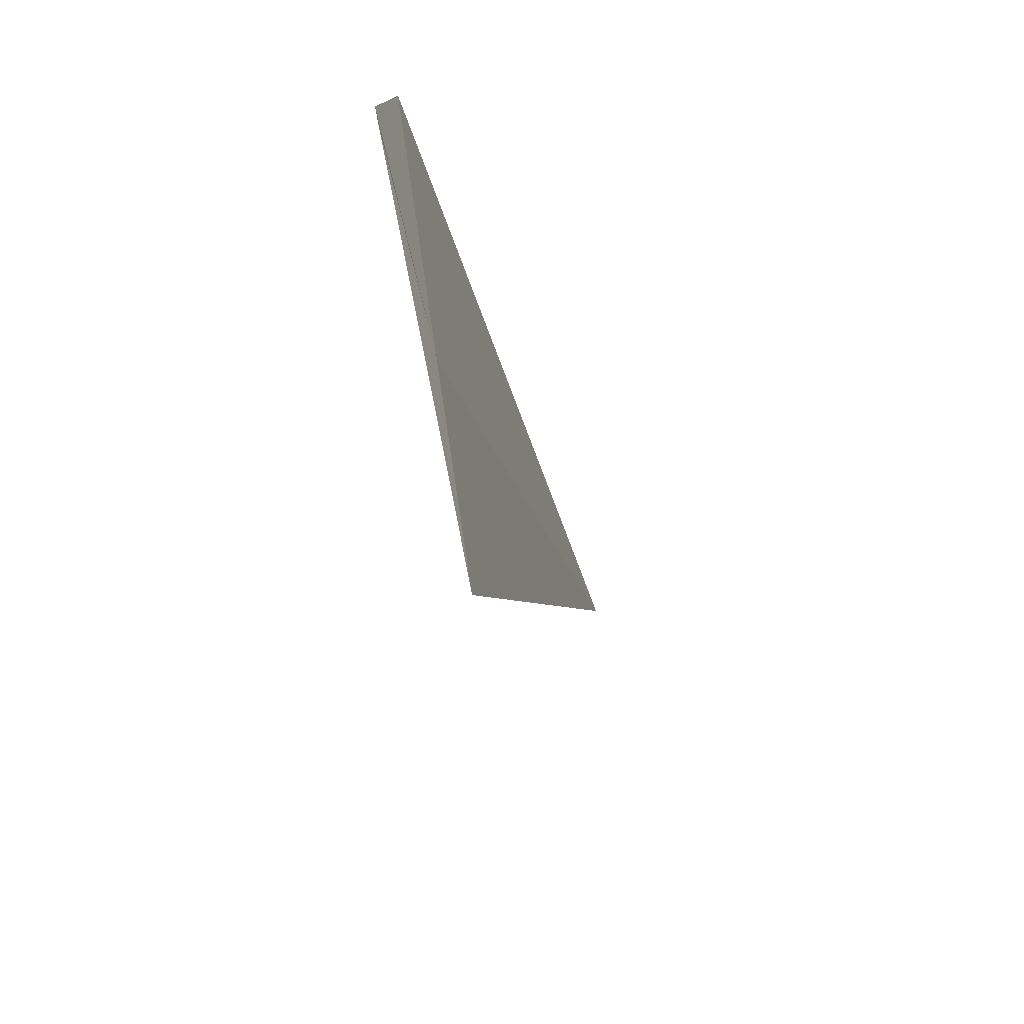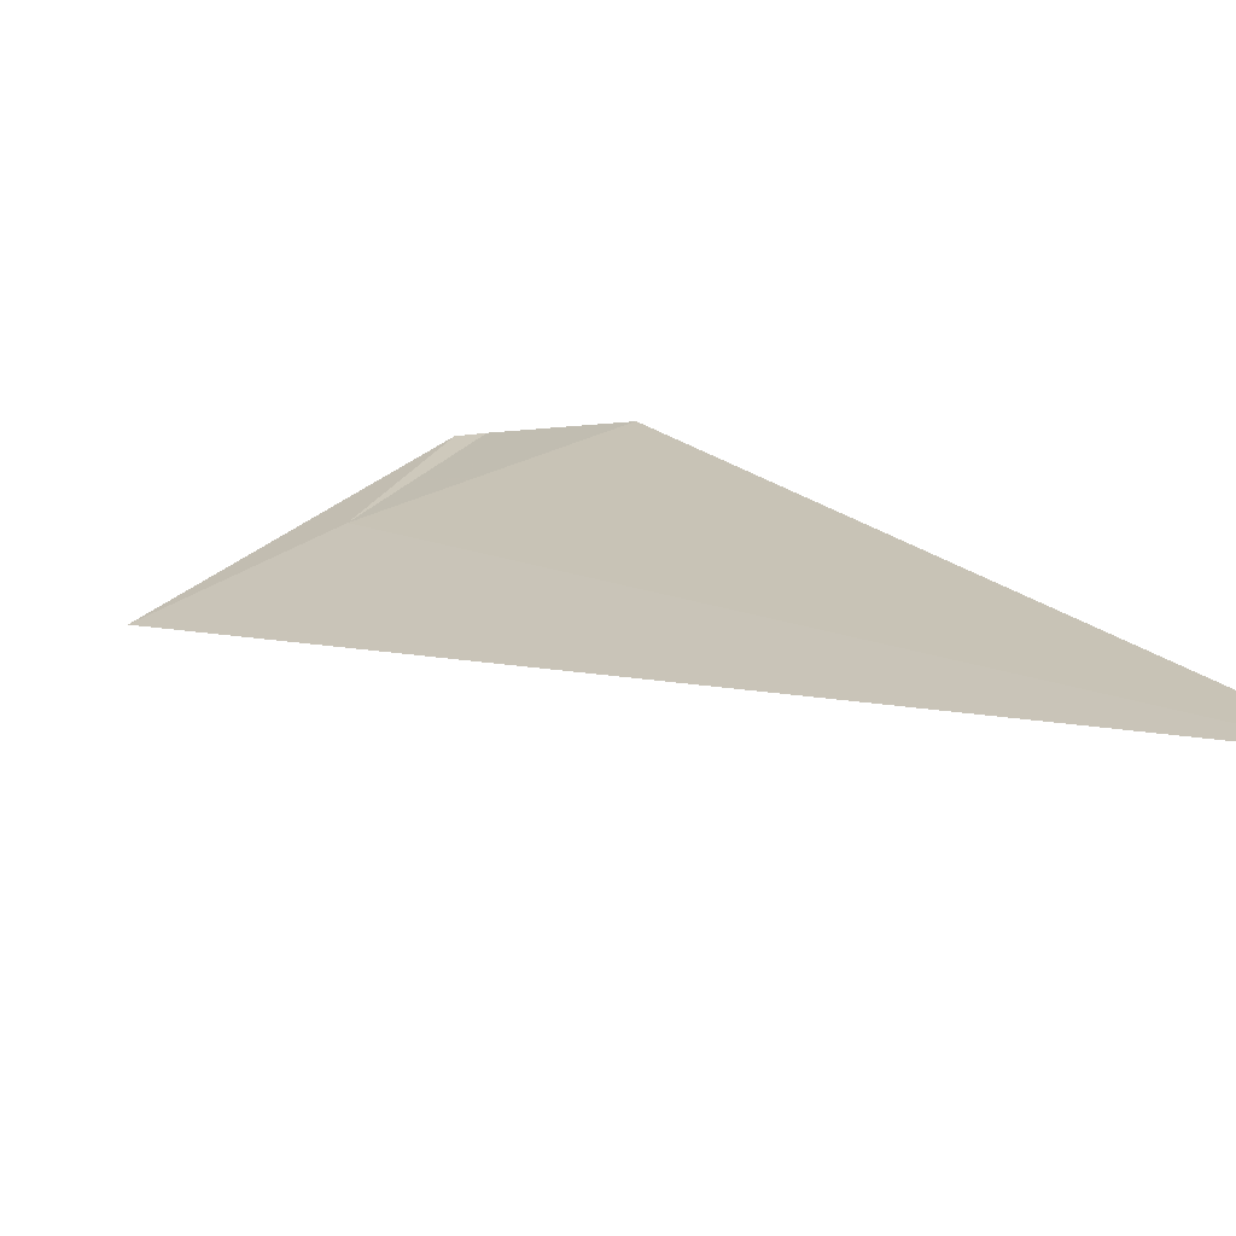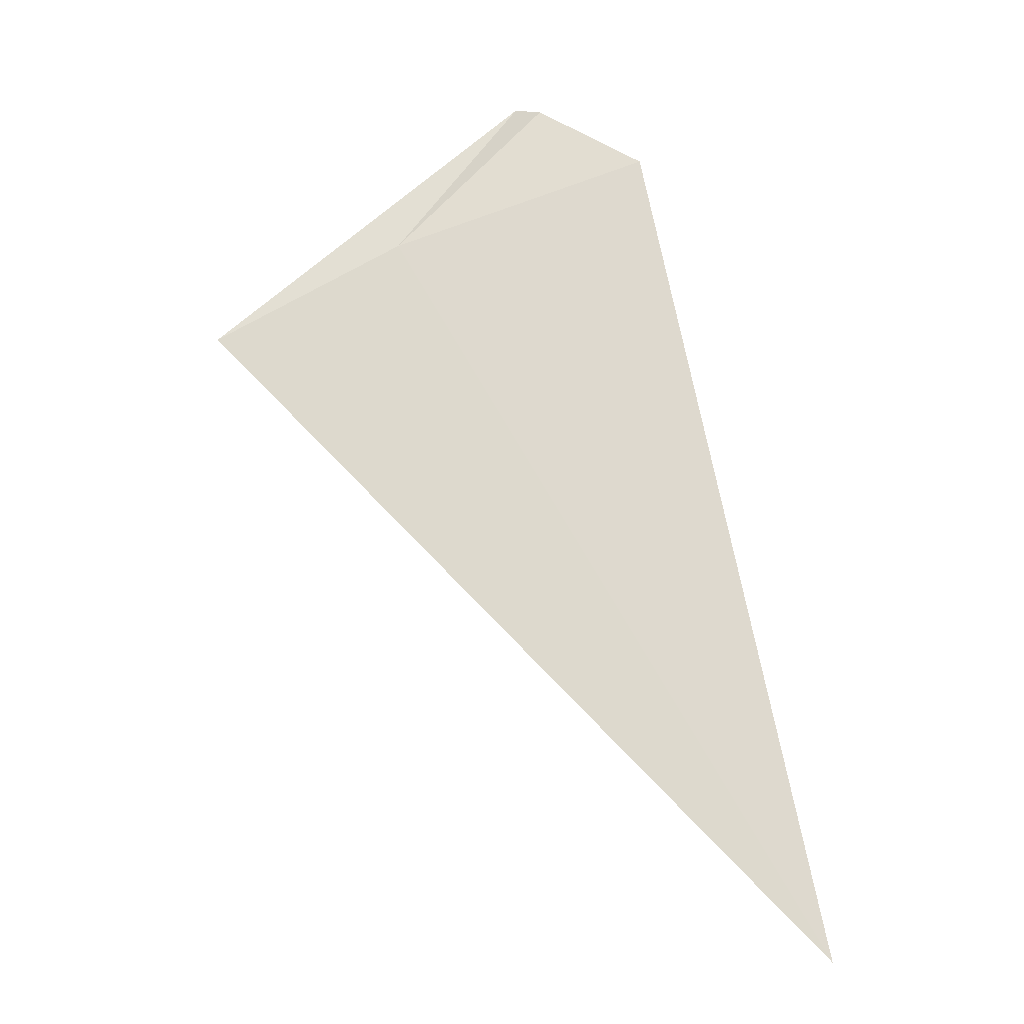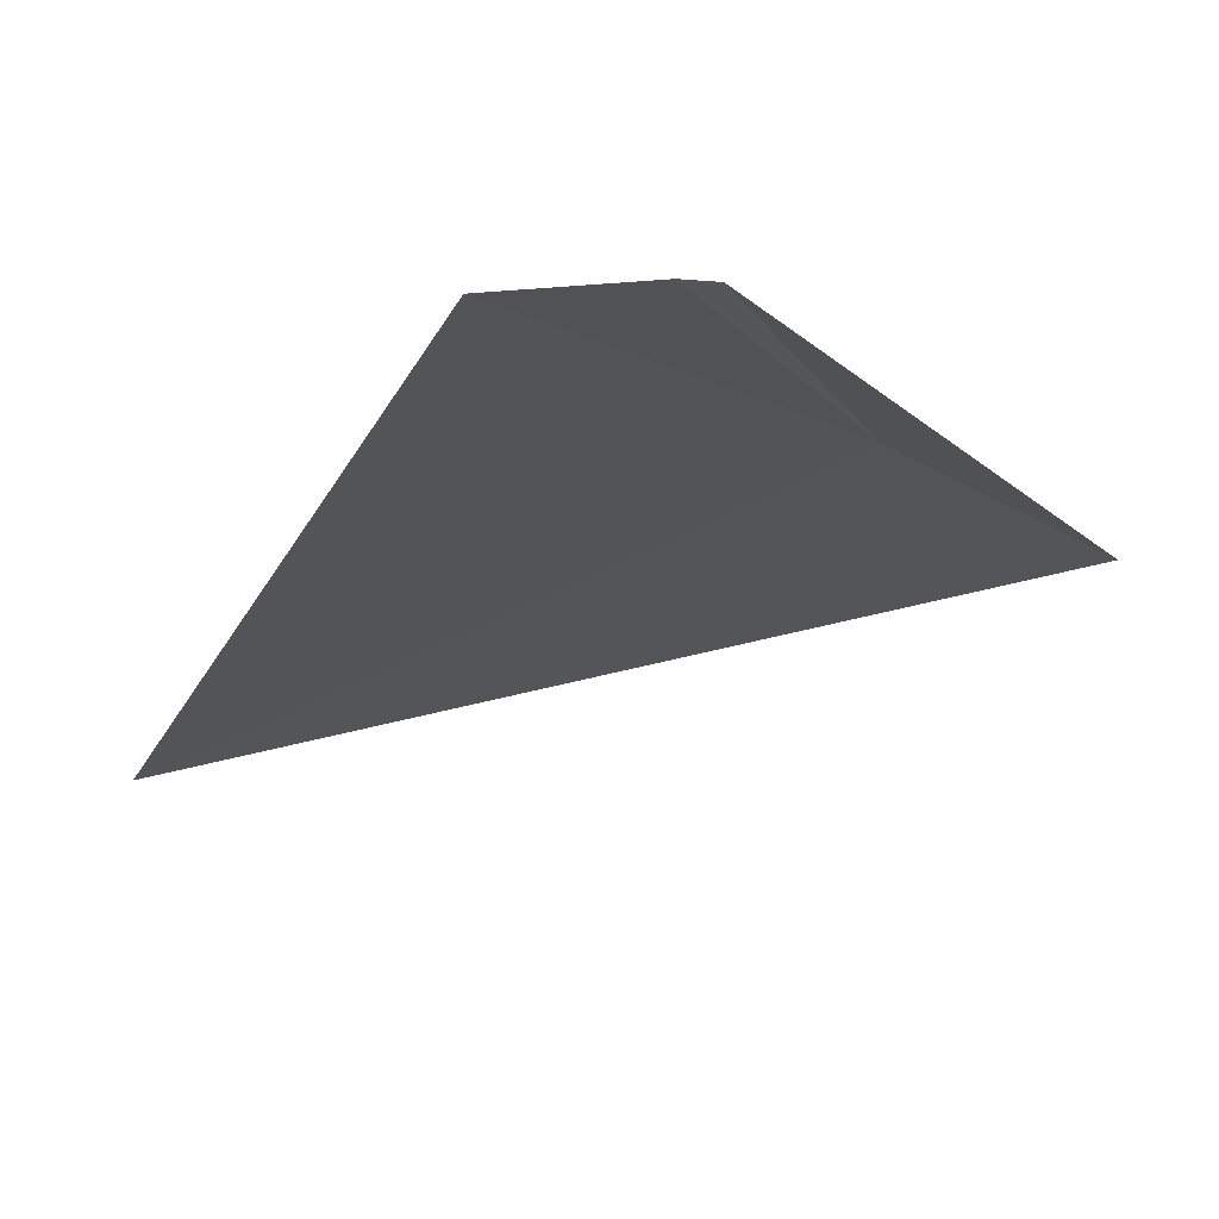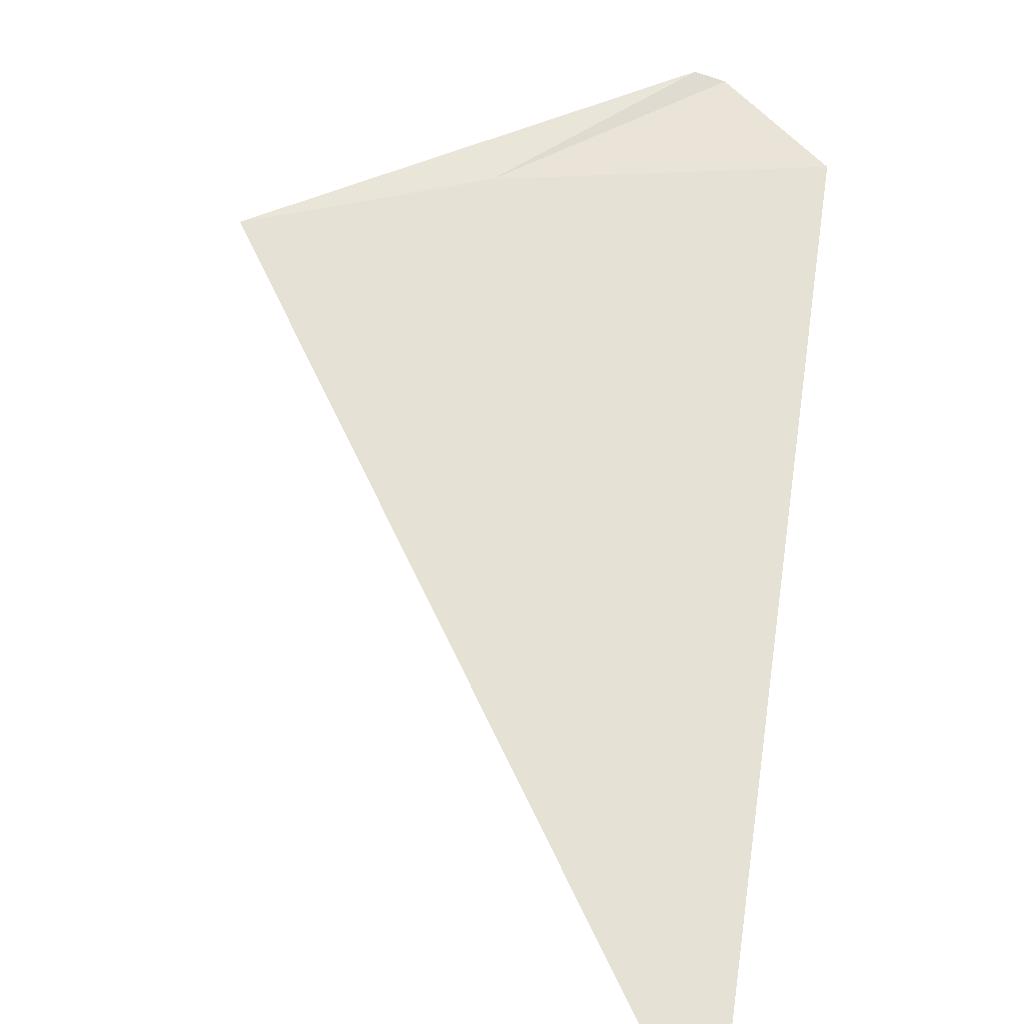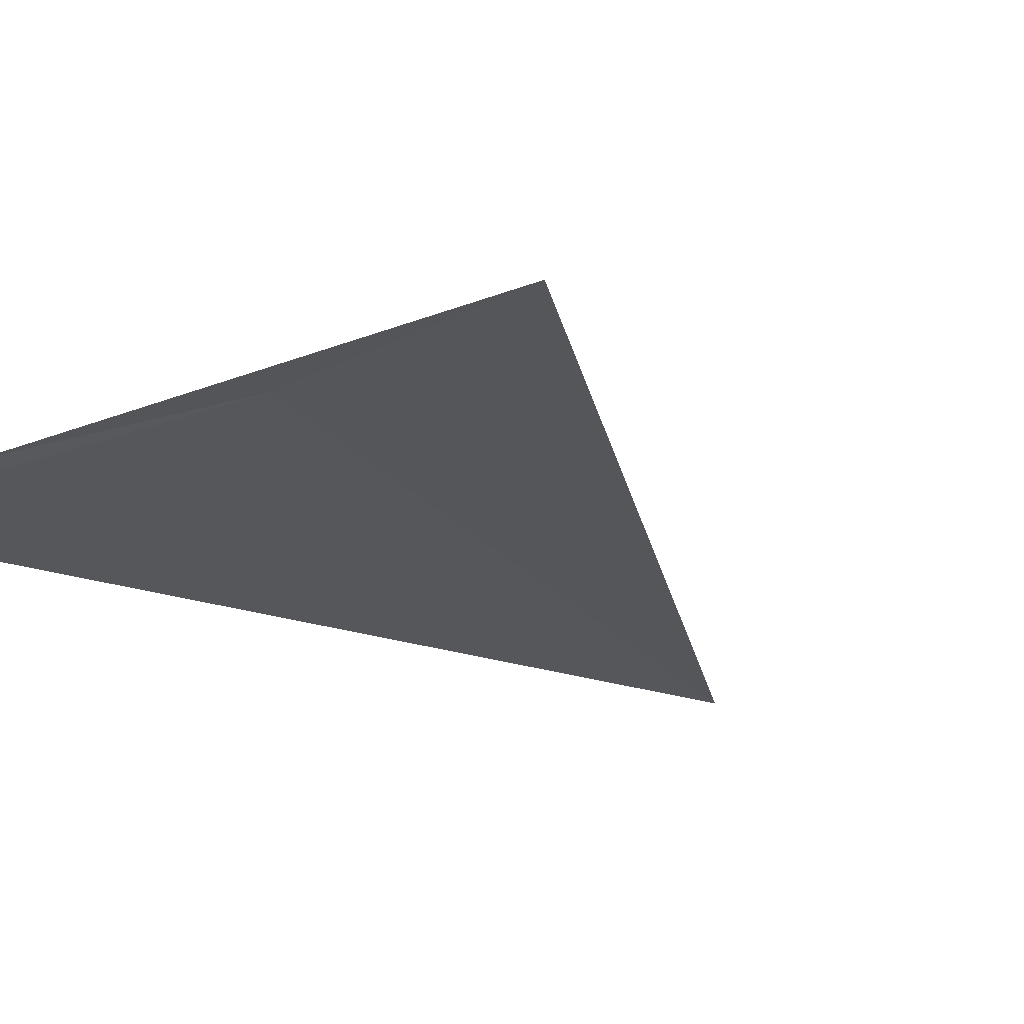
<metadata>
{"format":"obj","ext":"obj","renderer":"f3d","projection":"perspective","resolution":1024,"background":"white","views":[{"elev":42.3,"azim":87.5,"up":"+Z"},{"elev":34.6,"azim":159.5,"up":"+Y"},{"elev":-3.3,"azim":169.3,"up":"+Z"},{"elev":-37.8,"azim":-11.5,"up":"+Y"},{"elev":79.5,"azim":-162.3,"up":"+Y"},{"elev":-35.3,"azim":55.7,"up":"+Y"}]}
</metadata>
<code>
v 20.43 6.008 14.99
v 20.43 6.008 14.99
v 20.42 6.009 14.98
v 20.43 6.008 14.99
v 20.43 6.008 14.99
v 20.42 6.008 14.99
f 1 3 2
f 1 2 5
f 1 5 4
f 1 6 3
f 1 4 6

</code>
